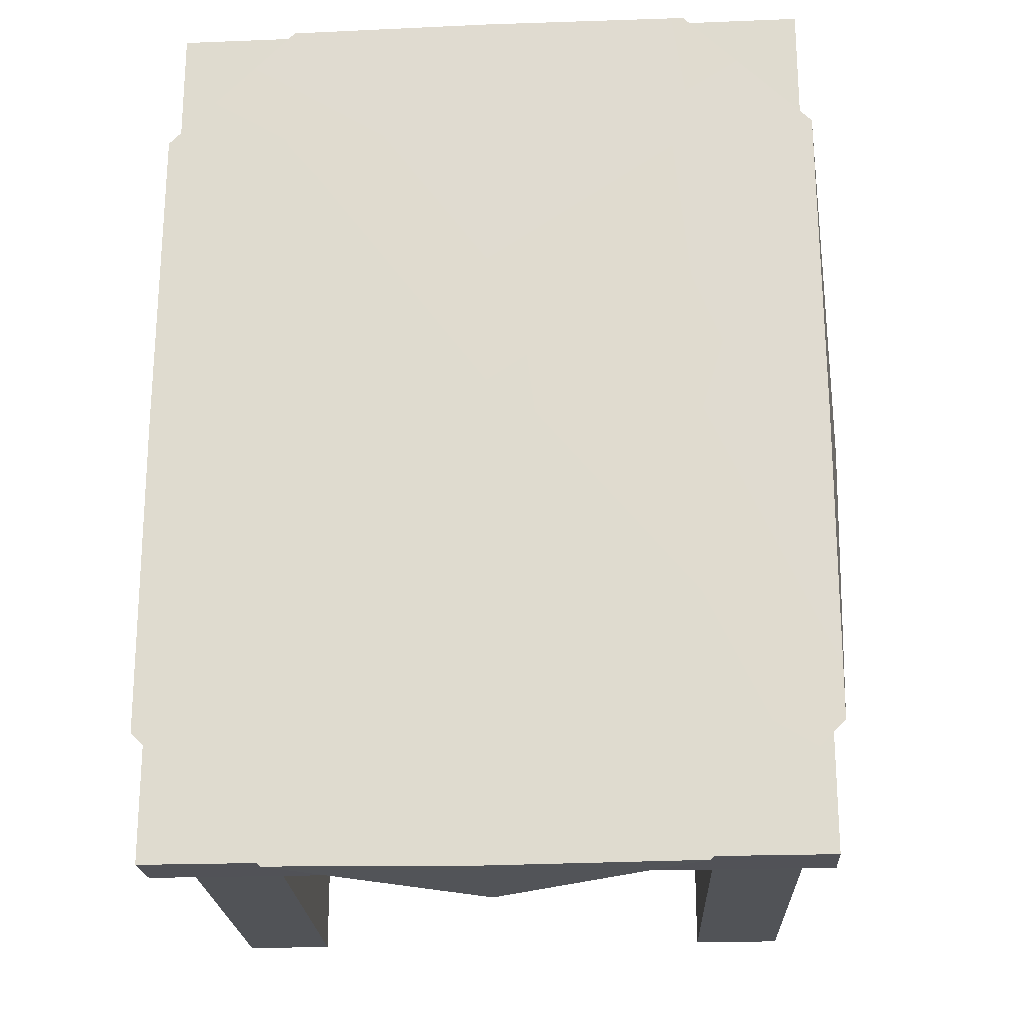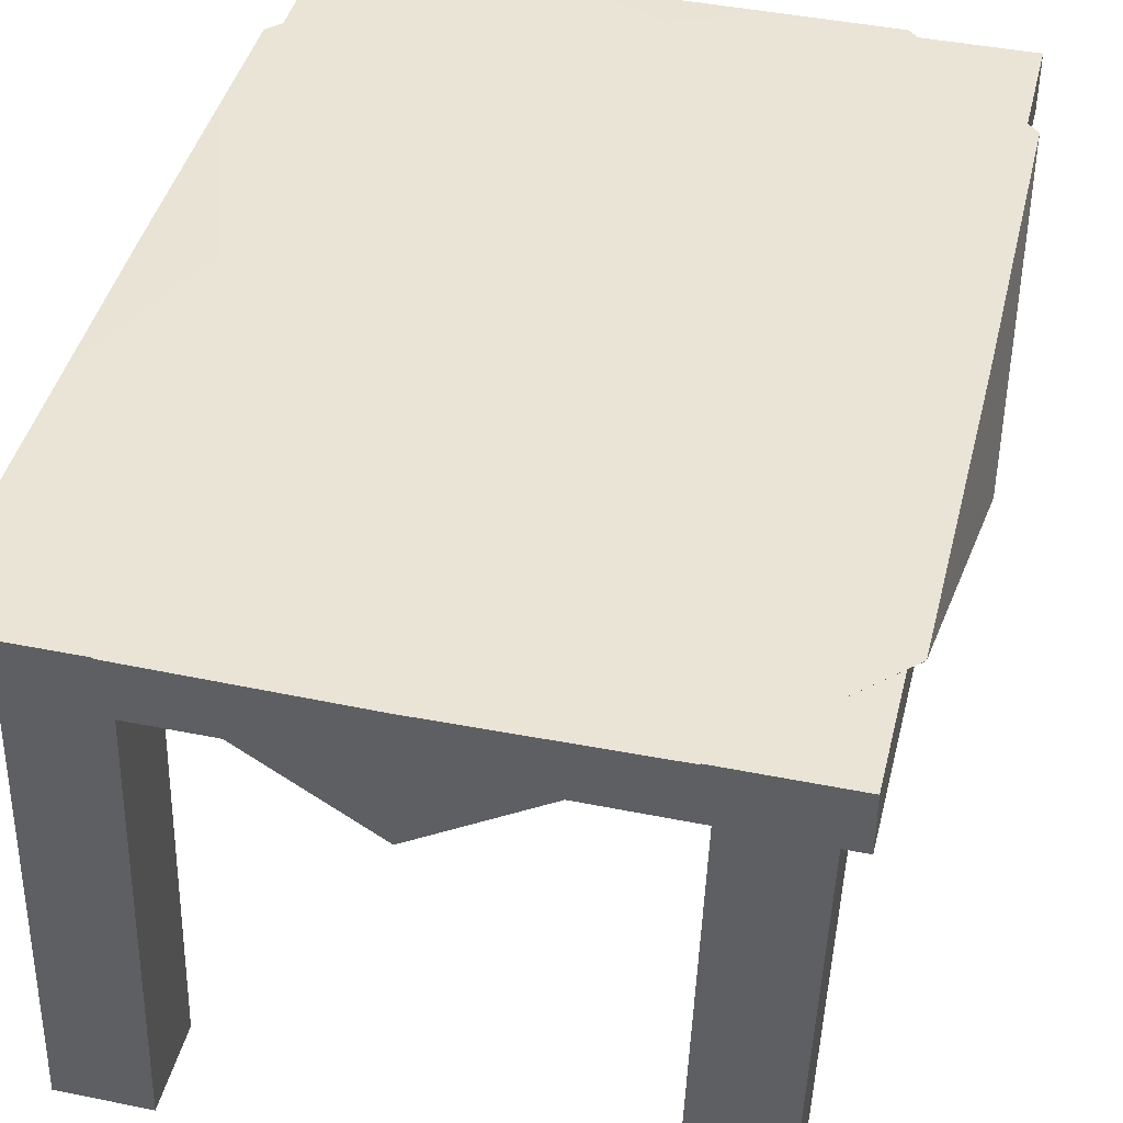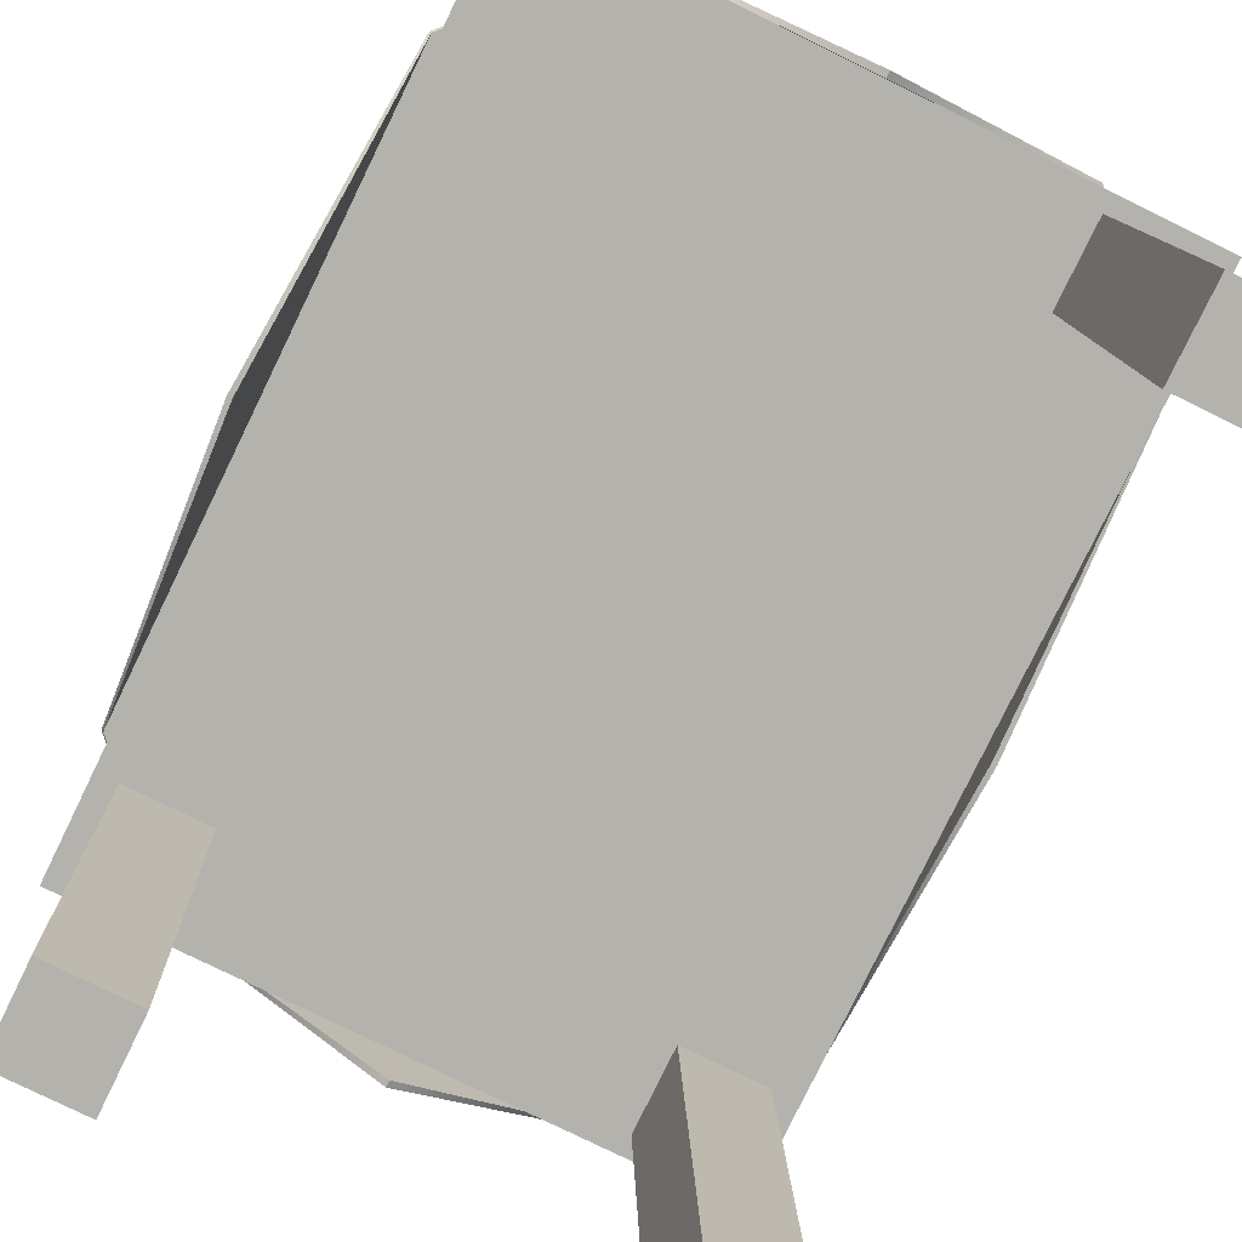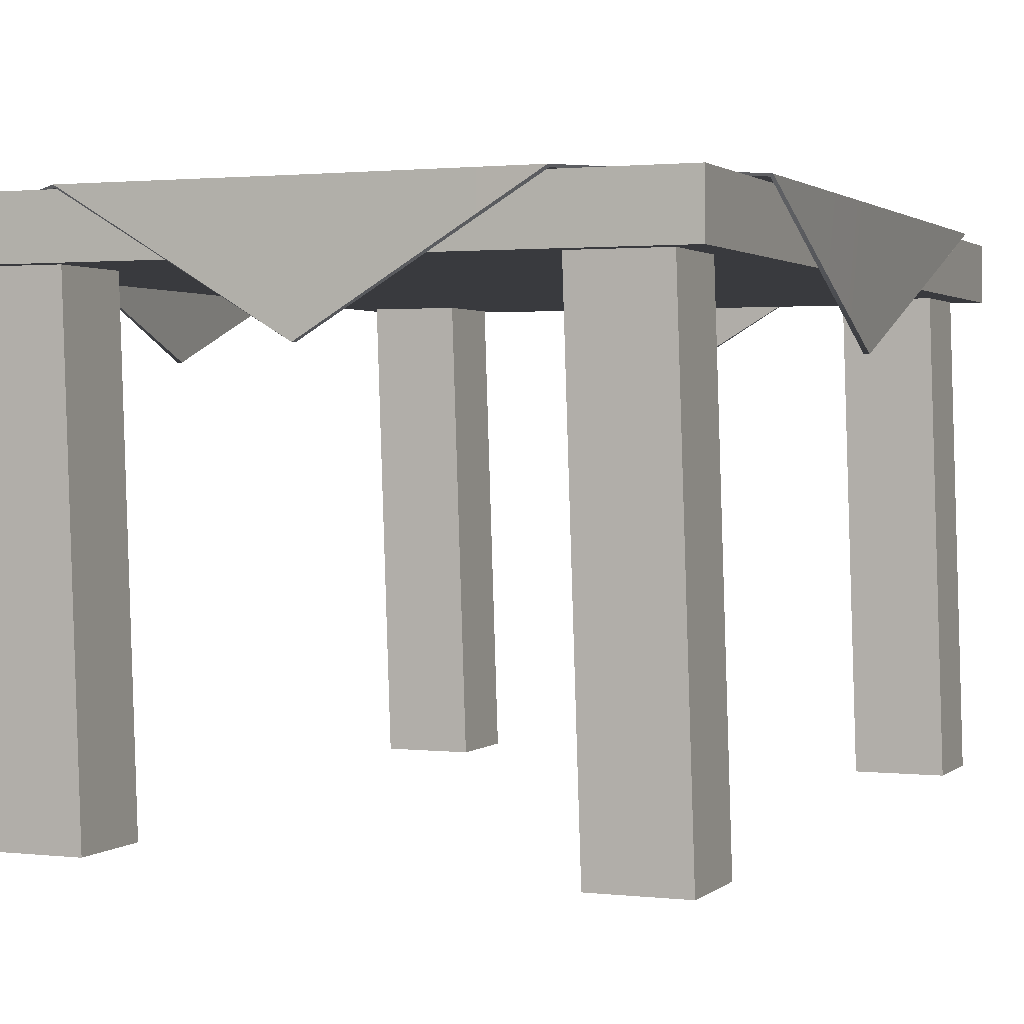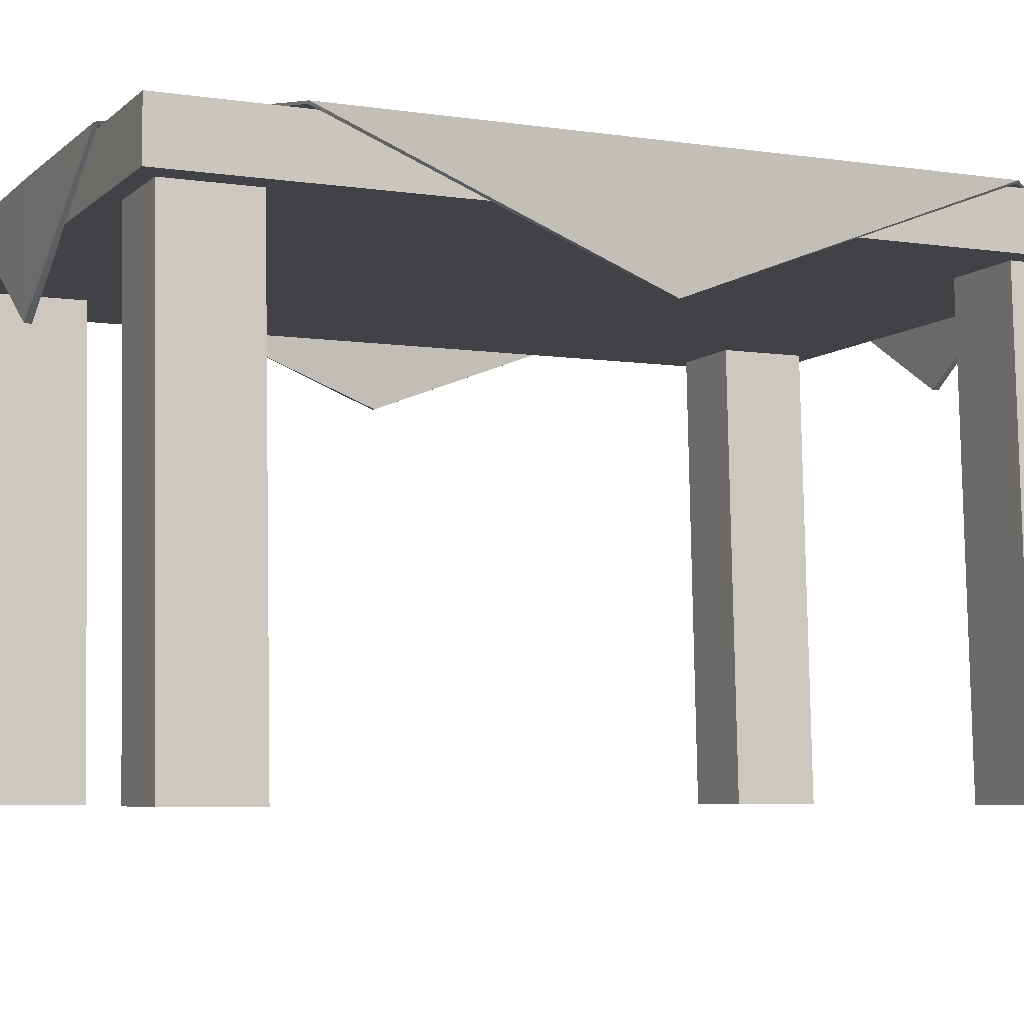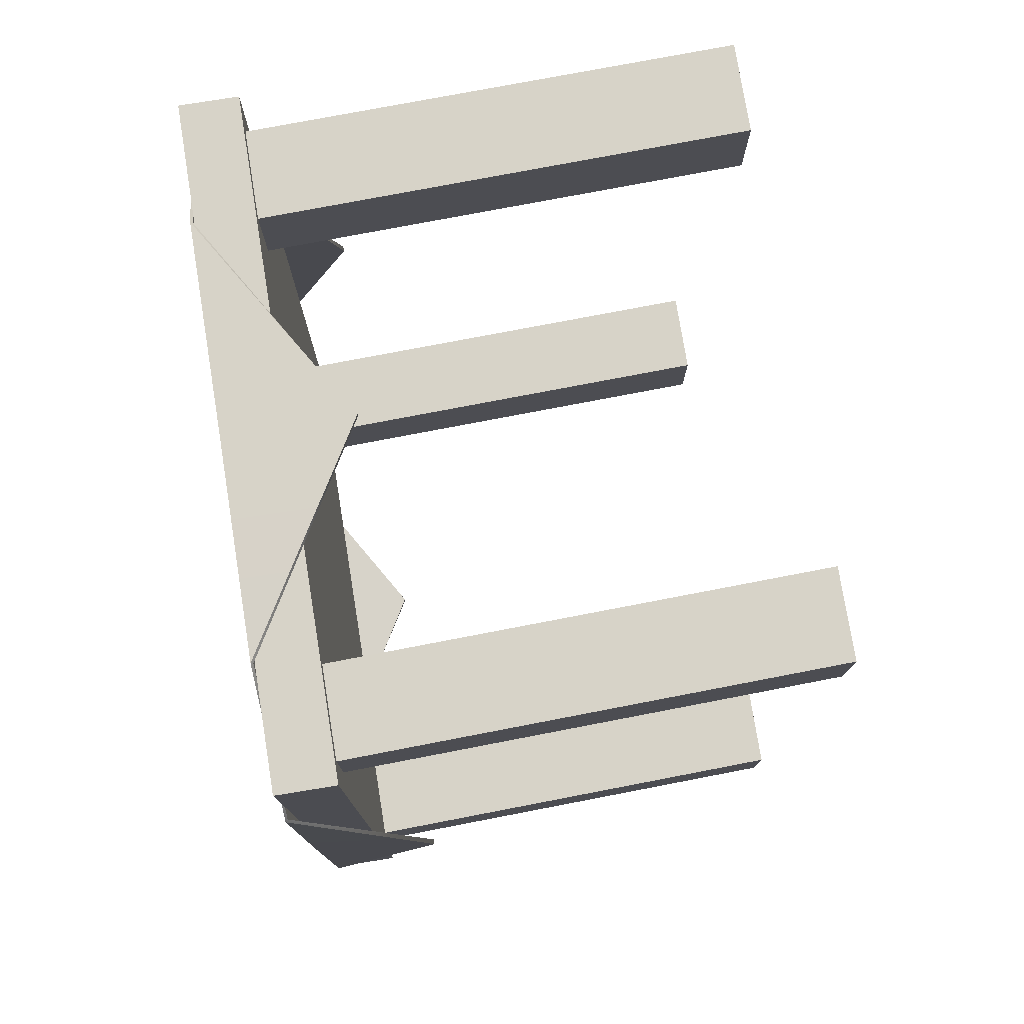
<metadata>
{"format":"obj","ext":"obj","renderer":"f3d","projection":"perspective","resolution":1024,"background":"white","views":[{"elev":-21.4,"azim":-176.0,"up":"+Z"},{"elev":42.5,"azim":-166.4,"up":"+Y"},{"elev":-79.5,"azim":-26.0,"up":"+Y"},{"elev":1.6,"azim":22.4,"up":"+Y"},{"elev":-6.1,"azim":65.8,"up":"+Y"},{"elev":77.1,"azim":-99.2,"up":"+Z"}]}
</metadata>
<code>
g table
v 0.2912 0.3597 0.002481
v 0.009833 0.3597 -0.4328
v 0.2912 0.3597 -0.4328
v 0.009833 0.3597 0.002481
v 0.009833 0.3588 -0.6121
v 0.2912 0.3594 -0.6094
v 0.4666 0.3594 -0.4328
v 0.4685 0.3588 0.002481
v 0.4666 0.3594 0.4378
v 0.2912 0.3597 0.4378
v 0.2912 0.3594 0.6149
v -0.2716 0.3597 -0.4328
v -0.2716 0.3597 0.002481
v -0.447 0.3594 -0.4328
v -0.4488 0.3588 0.002481
v -0.2716 0.3594 -0.6094
v -0.2716 0.3597 0.4378
v 0.009833 0.3597 0.4378
v 0.009833 0.3588 0.6176
v -0.2716 0.3594 0.6149
v -0.447 0.3594 0.4378
v 0.009833 0.3588 -0.6121
v 0.01173 0.1892 -0.6176
v 0.2912 0.3594 -0.6094
v -0.2716 0.3594 -0.6094
v 0.009833 0.3588 0.6176
v 0.01173 0.1892 0.6176
v -0.2716 0.3594 0.6149
v 0.2912 0.3594 0.6149
v -0.4488 0.3588 0.002481
v -0.4685 0.1892 0.0034
v -0.447 0.3594 -0.4328
v -0.447 0.3594 0.4378
v 0.4685 0.3588 0.002481
v 0.4528 0.1892 0.0034
v 0.4666 0.3594 0.4378
v 0.4666 0.3594 -0.4328
v 0.009833 0.3564 -0.4328
v 0.2912 0.3564 0.002481
v 0.2912 0.3564 -0.4328
v 0.009833 0.3564 0.002481
v 0.009833 0.3564 -0.6055
v 0.2912 0.3564 -0.6055
v 0.4637 0.3564 -0.4328
v 0.4637 0.3564 0.002481
v 0.4637 0.3564 0.4378
v 0.2912 0.3564 0.4378
v 0.2912 0.3564 0.611
v -0.2716 0.3564 -0.4328
v -0.2716 0.3564 0.002481
v -0.444 0.3564 -0.4328
v -0.444 0.3564 0.002481
v -0.2716 0.3564 -0.6055
v -0.2716 0.3564 0.4378
v 0.009833 0.3564 0.4378
v 0.009833 0.3564 0.611
v -0.2716 0.3564 0.611
v -0.444 0.3564 0.4378
v 0.01173 0.1892 -0.6082
v 0.009833 0.3564 -0.6055
v 0.2912 0.3564 -0.6055
v -0.2716 0.3564 -0.6055
v 0.01173 0.1892 0.6082
v 0.009833 0.3564 0.611
v -0.2716 0.3564 0.611
v 0.2912 0.3564 0.611
v -0.4617 0.1892 0.0034
v -0.444 0.3564 0.002481
v -0.444 0.3564 -0.4328
v -0.444 0.3564 0.4378
v 0.446 0.1892 0.0034
v 0.4637 0.3564 0.002481
v 0.4637 0.3564 0.4378
v 0.4637 0.3564 -0.4328
v -0.2716 0.3564 -0.6055
v -0.447 0.3594 -0.4328
v -0.444 0.3564 -0.4328
v -0.2716 0.3594 -0.6094
v 0.4637 0.3564 -0.4328
v 0.2912 0.3594 -0.6094
v 0.2912 0.3564 -0.6055
v 0.4666 0.3594 -0.4328
v 0.2912 0.3564 0.611
v 0.4666 0.3594 0.4378
v 0.4637 0.3564 0.4378
v 0.2912 0.3594 0.6149
v 0.4528 0.1892 0.0034
v 0.446 0.1892 0.0034
v -0.444 0.3564 0.4378
v -0.2716 0.3594 0.6149
v -0.2716 0.3564 0.611
v -0.447 0.3594 0.4378
v 0.2912 0.3564 -0.6055
v 0.01173 0.1892 -0.6176
v 0.01173 0.1892 -0.6082
v 0.2912 0.3594 -0.6094
v -0.2716 0.3564 0.611
v 0.01173 0.1892 0.6176
v 0.01173 0.1892 0.6082
v -0.2716 0.3594 0.6149
v -0.444 0.3564 -0.4328
v -0.4685 0.1892 0.0034
v -0.4617 0.1892 0.0034
v -0.4685 0.1892 0.0034
v -0.444 0.3564 -0.4328
v -0.447 0.3594 -0.4328
v -0.4617 0.1892 0.0034
v -0.447 0.3594 0.4378
v -0.444 0.3564 0.4378
v -0.4685 0.1892 0.0034
v 0.446 0.1892 0.0034
v 0.4666 0.3594 -0.4328
v 0.4637 0.3564 -0.4328
v 0.4528 0.1892 0.0034
v 0.01173 0.1892 -0.6082
v -0.2716 0.3594 -0.6094
v -0.2716 0.3564 -0.6055
v 0.01173 0.1892 -0.6176
v 0.01173 0.1892 0.6082
v 0.2912 0.3594 0.6149
v 0.2912 0.3564 0.611
v 0.01173 0.1892 0.6176
v 0.4509 0.2772 -0.6038
v -0.4312 0.2772 0.6088
v 0.4509 0.2772 0.6088
v -0.4312 0.2772 -0.6038
v -0.4312 0.355 -0.6038
v 0.4509 0.355 0.6088
v -0.4312 0.355 0.6088
v 0.4509 0.355 -0.6038
v 0.4509 0.2772 -0.6038
v 0.4509 0.355 0.6088
v 0.4509 0.355 -0.6038
v 0.4509 0.2772 0.6088
v -0.4312 0.355 -0.6038
v 0.4509 0.2772 -0.6038
v 0.4509 0.355 -0.6038
v -0.4312 0.2772 -0.6038
v -0.4312 0.2772 0.6088
v -0.4312 0.355 -0.6038
v -0.4312 0.355 0.6088
v -0.4312 0.2772 -0.6038
v 0.4509 0.355 0.6088
v -0.4312 0.2772 0.6088
v -0.4312 0.355 0.6088
v 0.4509 0.2772 0.6088
v 0.4325 -0.3597 0.5801
v 0.3136 -0.3597 0.4612
v 0.3136 -0.3597 0.5801
v 0.4325 -0.3597 0.4612
v 0.4325 -0.3597 0.5801
v 0.4119 0.3153 0.4652
v 0.4325 -0.3597 0.4612
v 0.4119 0.3153 0.5842
v 0.4325 -0.3597 0.4612
v 0.2929 0.3153 0.4652
v 0.3136 -0.3597 0.4612
v 0.4119 0.3153 0.4652
v 0.3136 -0.3597 0.4612
v 0.2929 0.3153 0.5842
v 0.3136 -0.3597 0.5801
v 0.2929 0.3153 0.4652
v 0.3136 -0.3597 0.5801
v 0.4119 0.3153 0.5842
v 0.4325 -0.3597 0.5801
v 0.2929 0.3153 0.5842
v 0.4325 -0.3597 -0.4607
v 0.3136 -0.3597 -0.5797
v 0.3136 -0.3597 -0.4607
v 0.4325 -0.3597 -0.5797
v 0.4325 -0.3597 -0.4607
v 0.4119 0.3153 -0.5757
v 0.4325 -0.3597 -0.5797
v 0.4119 0.3153 -0.4567
v 0.4325 -0.3597 -0.5797
v 0.2929 0.3153 -0.5757
v 0.3136 -0.3597 -0.5797
v 0.4119 0.3153 -0.5757
v 0.3136 -0.3597 -0.5797
v 0.2929 0.3153 -0.4567
v 0.3136 -0.3597 -0.4607
v 0.2929 0.3153 -0.5757
v 0.3136 -0.3597 -0.4607
v 0.4119 0.3153 -0.4567
v 0.4325 -0.3597 -0.4607
v 0.2929 0.3153 -0.4567
v -0.2615 -0.3597 -0.4607
v -0.3805 -0.3597 -0.5797
v -0.3805 -0.3597 -0.4607
v -0.2615 -0.3597 -0.5797
v -0.2615 -0.3597 -0.4607
v -0.2822 0.3153 -0.5757
v -0.2615 -0.3597 -0.5797
v -0.2822 0.3153 -0.4567
v -0.2615 -0.3597 -0.5797
v -0.4011 0.3153 -0.5757
v -0.3805 -0.3597 -0.5797
v -0.2822 0.3153 -0.5757
v -0.3805 -0.3597 -0.5797
v -0.4011 0.3153 -0.4567
v -0.3805 -0.3597 -0.4607
v -0.4011 0.3153 -0.5757
v -0.3805 -0.3597 -0.4607
v -0.2822 0.3153 -0.4567
v -0.2615 -0.3597 -0.4607
v -0.4011 0.3153 -0.4567
v -0.2615 -0.3597 0.5801
v -0.3805 -0.3597 0.4612
v -0.3805 -0.3597 0.5801
v -0.2615 -0.3597 0.4612
v -0.2615 -0.3597 0.5801
v -0.2822 0.3153 0.4652
v -0.2615 -0.3597 0.4612
v -0.2822 0.3153 0.5842
v -0.2615 -0.3597 0.4612
v -0.4011 0.3153 0.4652
v -0.3805 -0.3597 0.4612
v -0.2822 0.3153 0.4652
v -0.3805 -0.3597 0.4612
v -0.4011 0.3153 0.5842
v -0.3805 -0.3597 0.5801
v -0.4011 0.3153 0.4652
v -0.3805 -0.3597 0.5801
v -0.2822 0.3153 0.5842
v -0.2615 -0.3597 0.5801
v -0.4011 0.3153 0.5842
g table_0
f 3 2 1
f 4 1 2
f 2 3 5
f 6 5 3
f 7 6 3
f 3 1 7
f 8 7 1
f 8 1 9
f 10 9 1
f 1 4 10
f 9 10 11
f 2 12 4
f 13 4 12
f 12 14 13
f 15 13 14
f 14 12 16
f 5 16 2
f 12 2 16
f 13 17 4
f 18 4 17
f 10 18 11
f 18 10 4
f 18 17 19
f 19 11 18
f 20 19 17
f 21 20 17
f 15 21 13
f 17 13 21
f 24 23 22
f 22 23 25
f 28 27 26
f 26 27 29
f 32 31 30
f 30 31 33
f 36 35 34
f 34 35 37
f 40 39 38
f 41 38 39
f 38 42 40
f 43 40 42
f 44 40 43
f 40 44 39
f 45 39 44
f 45 46 39
f 47 39 46
f 39 47 41
f 46 48 47
f 38 41 49
f 50 49 41
f 49 50 51
f 52 51 50
f 51 53 49
f 42 38 53
f 49 53 38
f 50 41 54
f 55 54 41
f 47 48 55
f 55 41 47
f 55 56 54
f 56 55 48
f 57 54 56
f 58 54 57
f 52 50 58
f 54 58 50
f 61 60 59
f 60 62 59
f 65 64 63
f 64 66 63
f 69 68 67
f 68 70 67
f 73 72 71
f 72 74 71
f 77 76 75
f 78 75 76
f 81 80 79
f 82 79 80
f 85 84 83
f 86 83 84
f 84 85 87
f 88 87 85
f 91 90 89
f 92 89 90
f 95 94 93
f 96 93 94
f 99 98 97
f 100 97 98
f 103 102 101
f 106 105 104
f 109 108 107
f 110 107 108
f 113 112 111
f 114 111 112
f 117 116 115
f 118 115 116
f 121 120 119
f 122 119 120
f 125 124 123
f 126 123 124
f 129 128 127
f 130 127 128
f 133 132 131
f 134 131 132
f 137 136 135
f 138 135 136
f 141 140 139
f 142 139 140
f 145 144 143
f 146 143 144
f 149 148 147
f 150 147 148
f 153 152 151
f 154 151 152
f 157 156 155
f 158 155 156
f 161 160 159
f 162 159 160
f 165 164 163
f 166 163 164
f 169 168 167
f 170 167 168
f 173 172 171
f 174 171 172
f 177 176 175
f 178 175 176
f 181 180 179
f 182 179 180
f 185 184 183
f 186 183 184
f 189 188 187
f 190 187 188
f 193 192 191
f 194 191 192
f 197 196 195
f 198 195 196
f 201 200 199
f 202 199 200
f 205 204 203
f 206 203 204
f 209 208 207
f 210 207 208
f 213 212 211
f 214 211 212
f 217 216 215
f 218 215 216
f 221 220 219
f 222 219 220
f 225 224 223
f 226 223 224

</code>
